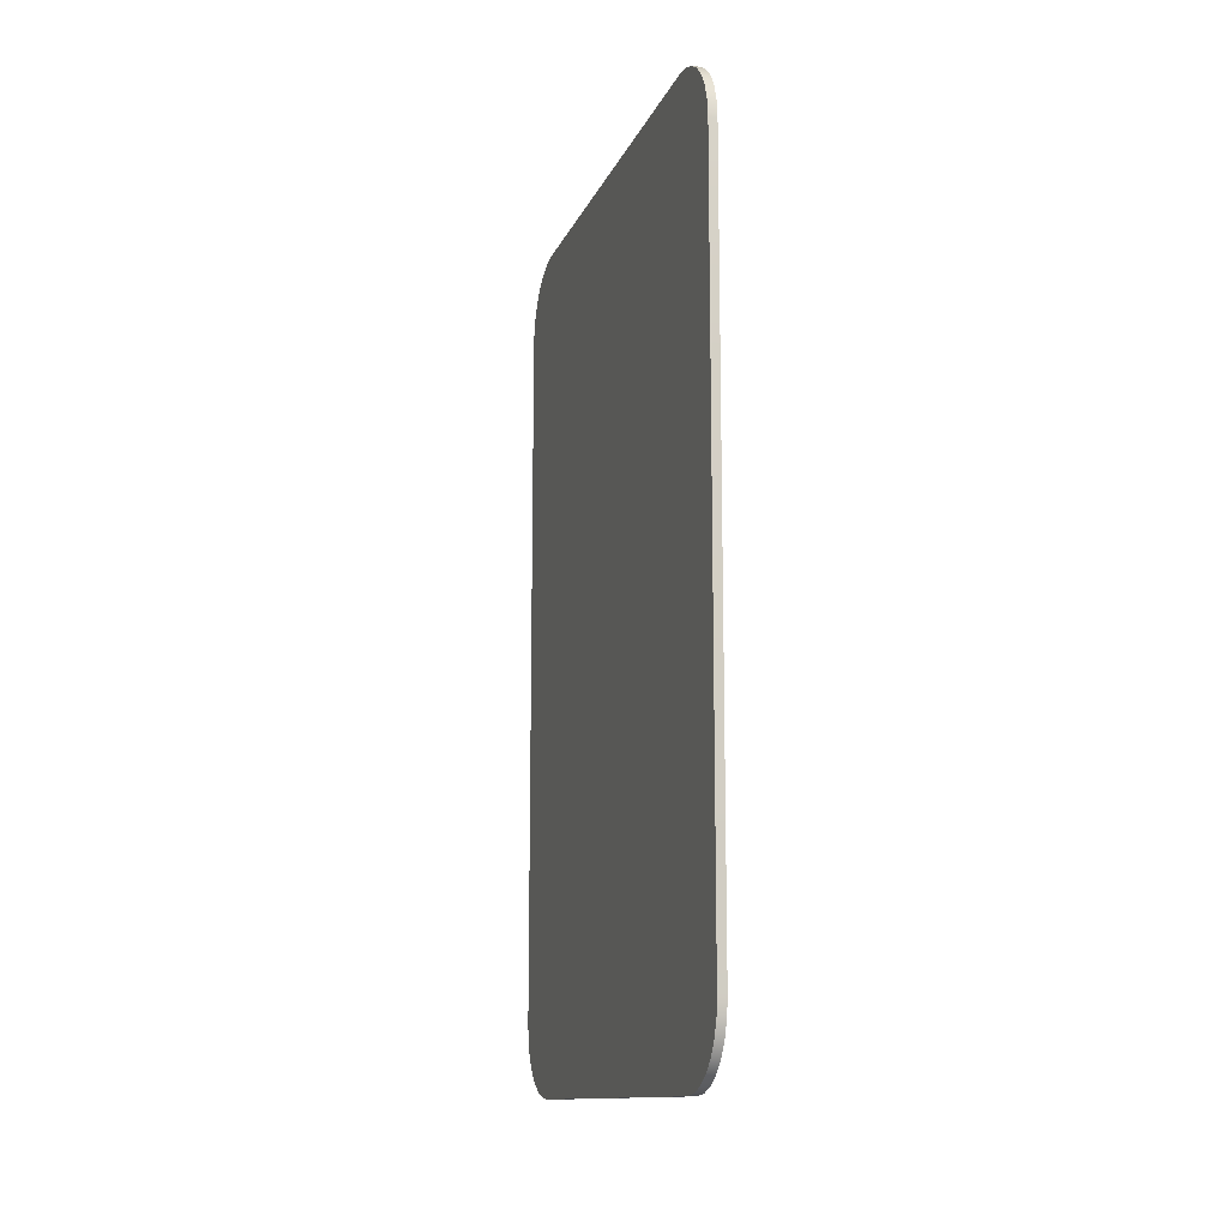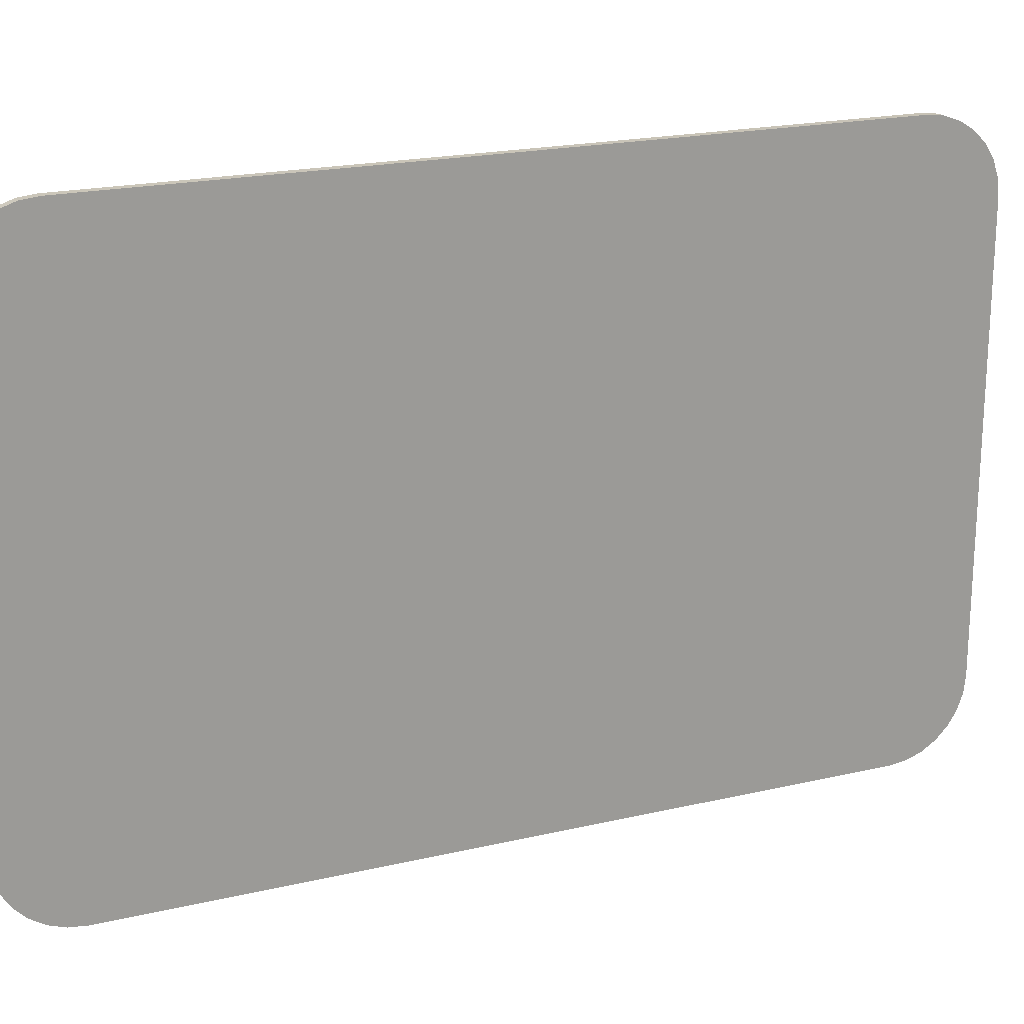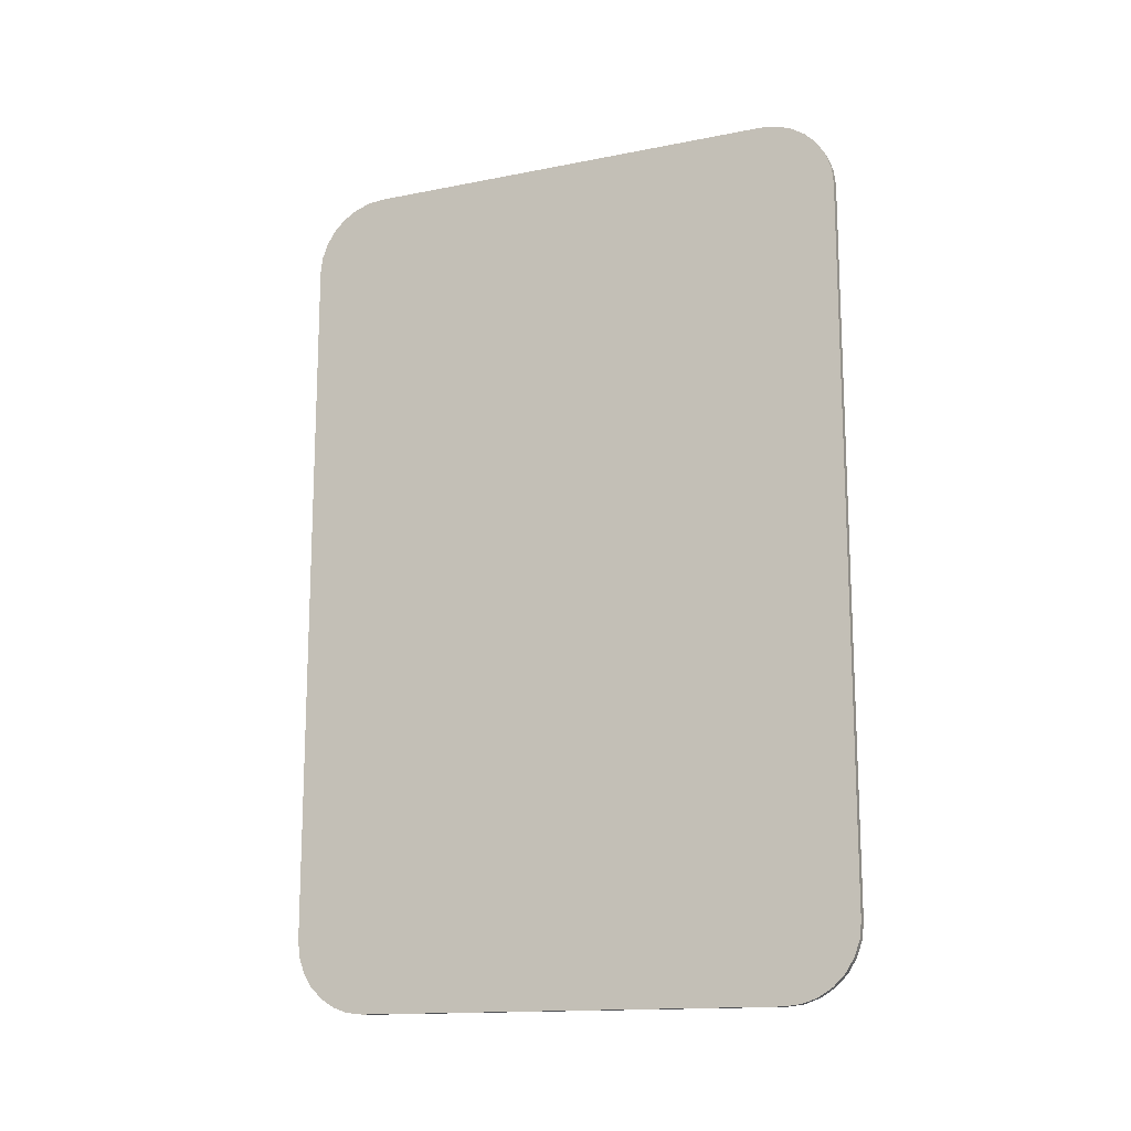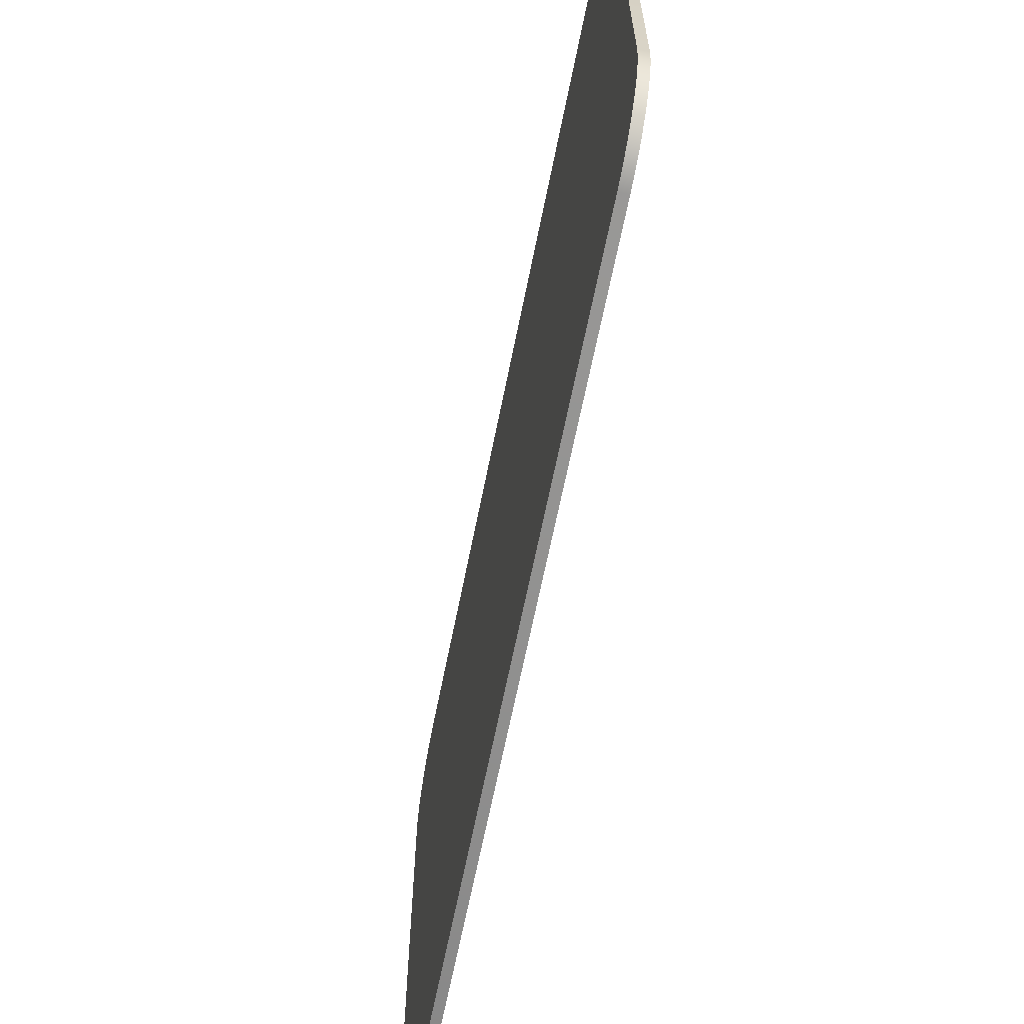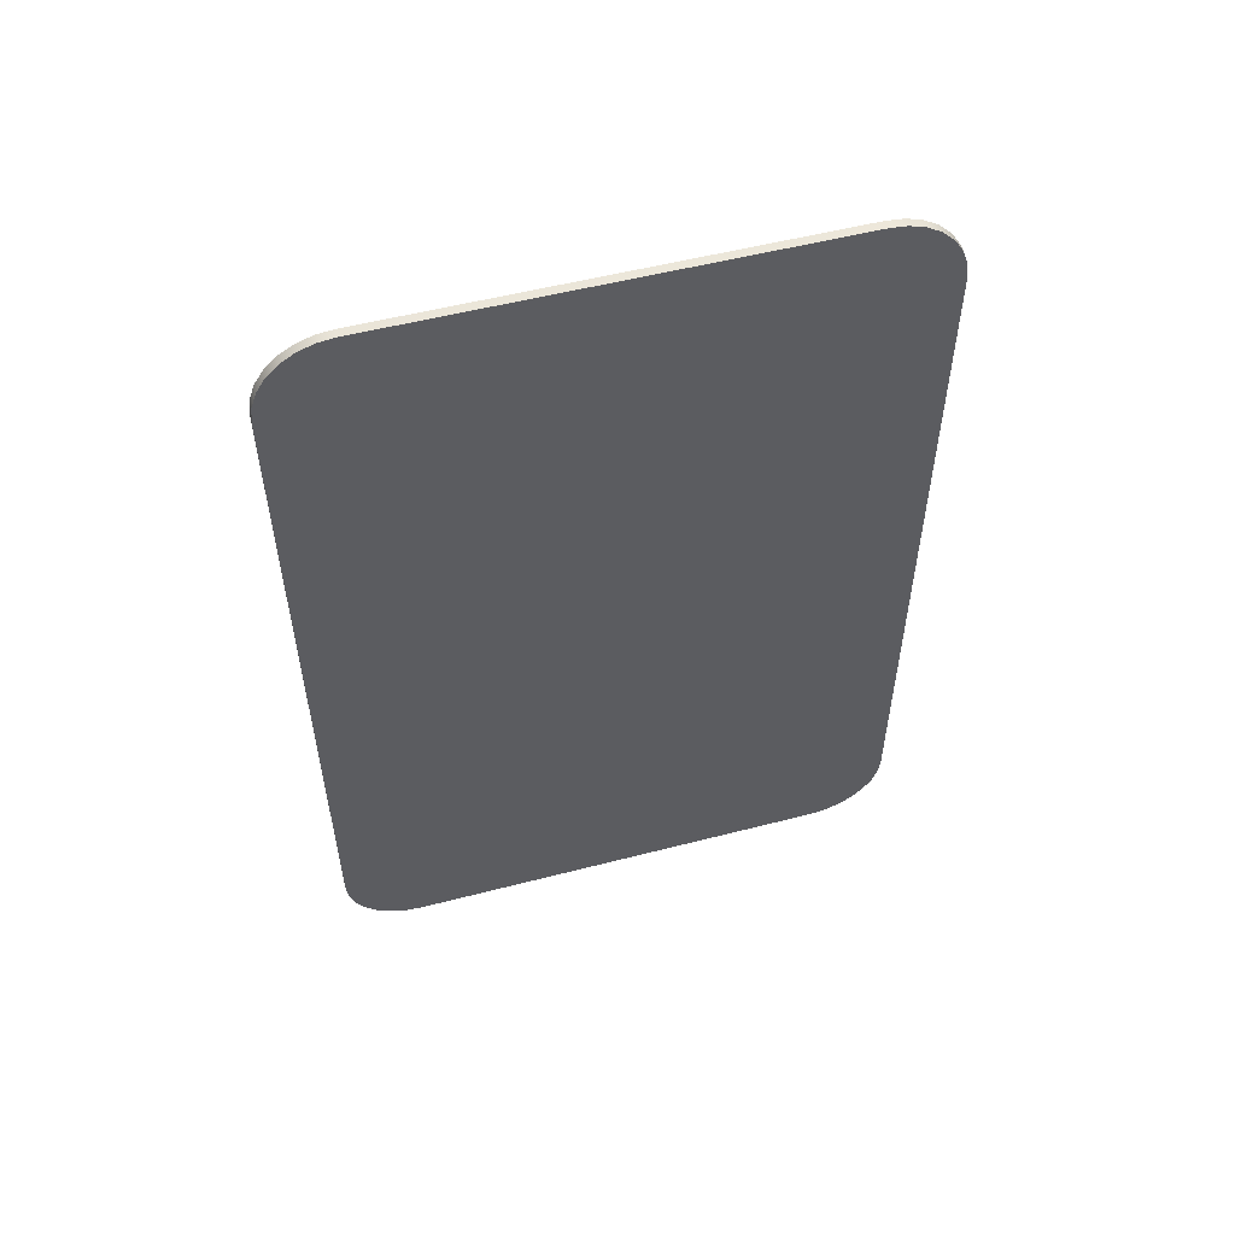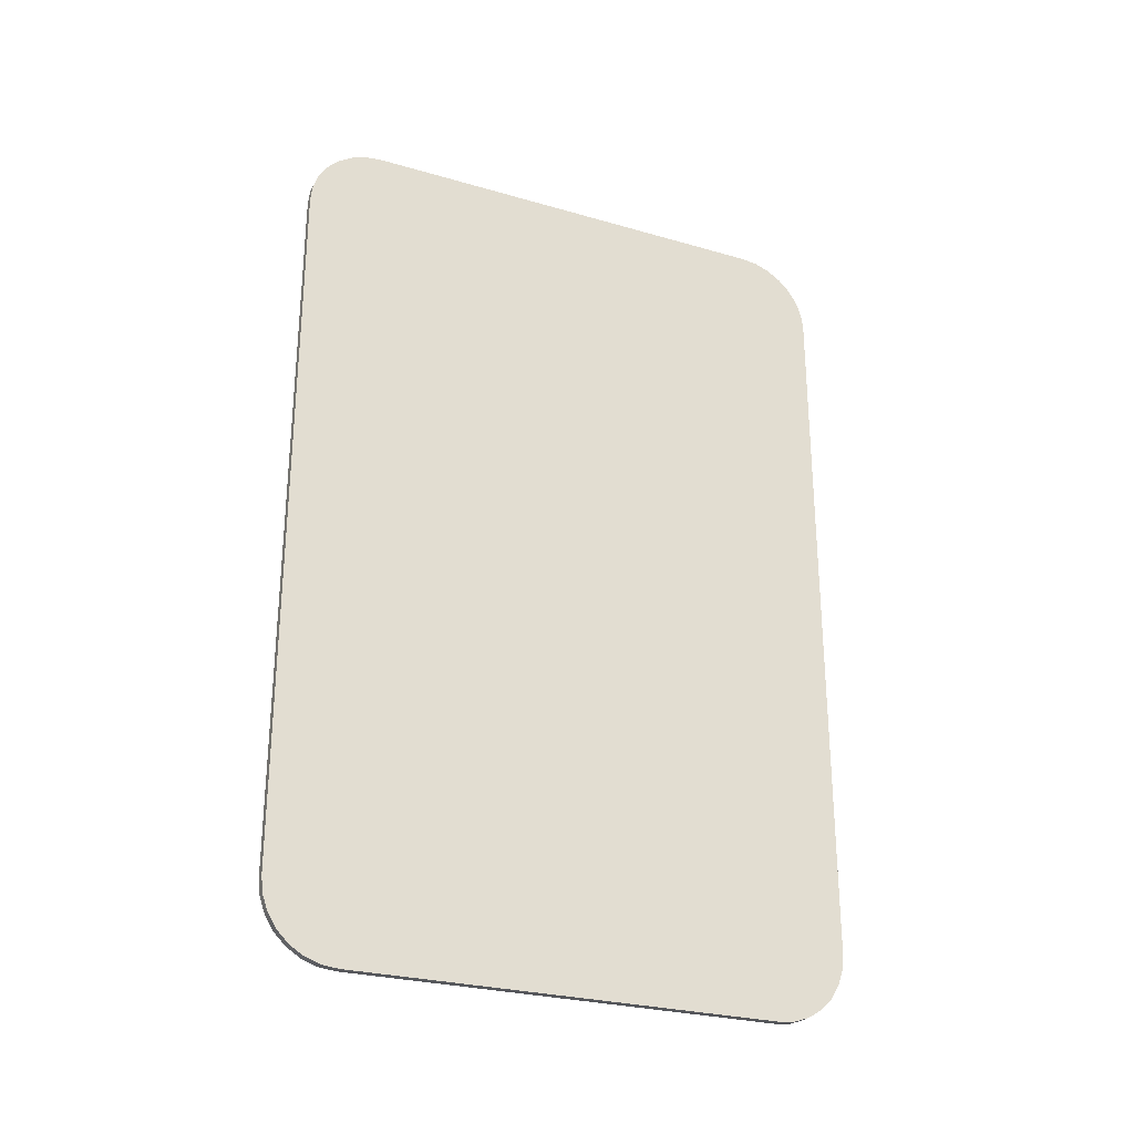
<metadata>
{"format":"obj","ext":"obj","renderer":"f3d","projection":"perspective","resolution":1024,"background":"white","views":[{"elev":-12.8,"azim":-16.5,"up":"+Y"},{"elev":20.3,"azim":-113.1,"up":"+Z"},{"elev":-14.9,"azim":-67.0,"up":"+Y"},{"elev":-65.5,"azim":168.7,"up":"+Z"},{"elev":53.8,"azim":-105.4,"up":"+Y"},{"elev":-27.2,"azim":65.9,"up":"+Y"}]}
</metadata>
<code>
o Cube_Cube.001
v -0.01462 -1.5 0.7443
v -0.01462 -1.244 1
v -0.01462 -1.494 0.8012
v -0.01462 -1.475 0.8552
v -0.01462 -1.444 0.9037
v -0.01462 -1.404 0.9442
v -0.01462 -1.355 0.9747
v -0.01462 -1.301 0.9936
v -0.01462 1.244 1
v -0.01462 1.5 0.7443
v -0.01462 1.301 0.9936
v -0.01462 1.355 0.9747
v -0.01462 1.404 0.9442
v -0.01462 1.444 0.9037
v -0.01462 1.475 0.8552
v -0.01462 1.494 0.8012
v -0.01462 -1.244 -1
v -0.01462 -1.5 -0.7443
v -0.01462 -1.301 -0.9936
v -0.01462 -1.355 -0.9747
v -0.01462 -1.404 -0.9442
v -0.01462 -1.444 -0.9037
v -0.01462 -1.475 -0.8552
v -0.01462 -1.494 -0.8012
v -0.01462 1.5 -0.7443
v -0.01462 1.244 -1
v -0.01462 1.494 -0.8012
v -0.01462 1.475 -0.8552
v -0.01462 1.444 -0.9037
v -0.01462 1.404 -0.9442
v -0.01462 1.355 -0.9747
v -0.01462 1.301 -0.9936
v 0.01462 -1.244 1
v 0.01462 -1.5 0.7443
v 0.01462 -1.301 0.9936
v 0.01462 -1.355 0.9747
v 0.01462 -1.404 0.9442
v 0.01462 -1.444 0.9037
v 0.01462 -1.475 0.8552
v 0.01462 -1.494 0.8012
v 0.01462 1.5 0.7443
v 0.01462 1.244 1
v 0.01462 1.494 0.8012
v 0.01462 1.475 0.8552
v 0.01462 1.444 0.9037
v 0.01462 1.404 0.9442
v 0.01462 1.355 0.9747
v 0.01462 1.301 0.9936
v 0.01462 -1.5 -0.7443
v 0.01462 -1.244 -1
v 0.01462 -1.494 -0.8012
v 0.01462 -1.475 -0.8552
v 0.01462 -1.444 -0.9037
v 0.01462 -1.404 -0.9442
v 0.01462 -1.355 -0.9747
v 0.01462 -1.301 -0.9936
v 0.01462 1.244 -1
v 0.01462 1.5 -0.7443
v 0.01462 1.301 -0.9936
v 0.01462 1.355 -0.9747
v 0.01462 1.404 -0.9442
v 0.01462 1.444 -0.9037
v 0.01462 1.475 -0.8552
v 0.01462 1.494 -0.8012
v 0.01462 -1.494 -0.8012
v 0.01462 -1.5 -0.7443
v -0.01462 -1.5 -0.7443
v -0.01462 -1.494 -0.8012
v 0.01462 -1.475 -0.8552
v -0.01462 -1.475 -0.8552
v 0.01462 -1.444 -0.9037
v -0.01462 -1.444 -0.9037
v 0.01462 -1.404 -0.9442
v -0.01462 -1.404 -0.9442
v 0.01462 -1.355 -0.9747
v -0.01462 -1.355 -0.9747
v 0.01462 -1.301 -0.9936
v -0.01462 -1.301 -0.9936
v 0.01462 -1.244 -1
v -0.01462 -1.244 -1
v -0.01462 1.494 -0.8012
v -0.01462 1.5 -0.7443
v 0.01462 1.5 -0.7443
v 0.01462 1.494 -0.8012
v -0.01462 1.475 -0.8552
v 0.01462 1.475 -0.8552
v -0.01462 1.444 -0.9037
v 0.01462 1.444 -0.9037
v -0.01462 1.404 -0.9442
v 0.01462 1.404 -0.9442
v -0.01462 1.355 -0.9747
v 0.01462 1.355 -0.9747
v -0.01462 1.301 -0.9936
v 0.01462 1.301 -0.9936
v -0.01462 1.244 -1
v 0.01462 1.244 -1
v -0.01462 -1.494 0.8012
v -0.01462 -1.5 0.7443
v 0.01462 -1.5 0.7443
v 0.01462 -1.494 0.8012
v -0.01462 -1.475 0.8552
v 0.01462 -1.475 0.8552
v -0.01462 -1.444 0.9037
v 0.01462 -1.444 0.9037
v -0.01462 -1.404 0.9442
v 0.01462 -1.404 0.9442
v -0.01462 -1.355 0.9747
v 0.01462 -1.355 0.9747
v -0.01462 -1.301 0.9936
v 0.01462 -1.301 0.9936
v -0.01462 -1.244 1
v 0.01462 -1.244 1
v 0.01462 1.494 0.8012
v 0.01462 1.5 0.7443
v -0.01462 1.5 0.7443
v -0.01462 1.494 0.8012
v 0.01462 1.475 0.8552
v -0.01462 1.475 0.8552
v 0.01462 1.444 0.9037
v -0.01462 1.444 0.9037
v 0.01462 1.404 0.9442
v -0.01462 1.404 0.9442
v 0.01462 1.355 0.9747
v -0.01462 1.355 0.9747
v 0.01462 1.301 0.9936
v -0.01462 1.301 0.9936
v 0.01462 1.244 1
v -0.01462 1.244 1
f 42 2 33
f 106 102 34
f 25 41 83
f 74 70 18
f 26 50 17
f 67 51 49
f 24 52 51
f 23 53 52
f 22 54 53
f 21 55 54
f 20 56 55
f 19 50 56
f 83 27 25
f 64 28 27
f 63 29 28
f 62 30 29
f 61 31 30
f 60 32 31
f 59 26 32
f 99 3 1
f 40 4 3
f 39 5 4
f 38 6 5
f 37 7 6
f 36 8 7
f 35 2 8
f 115 43 41
f 16 44 43
f 15 45 44
f 14 46 45
f 13 47 46
f 12 48 47
f 11 42 48
f 49 1 67
f 42 9 2
f 34 66 79
f 66 65 79
f 65 69 71
f 71 73 75
f 75 77 79
f 79 96 127
f 96 94 58
f 94 92 90
f 90 88 86
f 86 84 58
f 58 114 127
f 114 113 127
f 113 117 119
f 119 121 123
f 123 125 127
f 127 112 79
f 112 110 34
f 110 108 106
f 106 104 102
f 102 100 34
f 65 71 79
f 71 75 79
f 96 58 127
f 94 90 58
f 90 86 58
f 113 119 127
f 119 123 127
f 112 34 79
f 110 106 34
f 25 115 41
f 18 98 111
f 98 97 111
f 97 101 103
f 103 105 107
f 107 109 111
f 111 128 95
f 128 126 10
f 126 124 122
f 122 120 118
f 118 116 10
f 10 82 95
f 82 81 95
f 81 85 87
f 87 89 91
f 91 93 95
f 95 80 111
f 80 78 18
f 78 76 74
f 74 72 70
f 70 68 18
f 97 103 111
f 103 107 111
f 128 10 95
f 126 122 10
f 122 118 10
f 81 87 95
f 87 91 95
f 80 18 111
f 78 74 18
f 26 57 50
f 67 24 51
f 24 23 52
f 23 22 53
f 22 21 54
f 21 20 55
f 20 19 56
f 19 17 50
f 83 64 27
f 64 63 28
f 63 62 29
f 62 61 30
f 61 60 31
f 60 59 32
f 59 57 26
f 99 40 3
f 40 39 4
f 39 38 5
f 38 37 6
f 37 36 7
f 36 35 8
f 35 33 2
f 115 16 43
f 16 15 44
f 15 14 45
f 14 13 46
f 13 12 47
f 12 11 48
f 11 9 42
f 49 99 1

</code>
